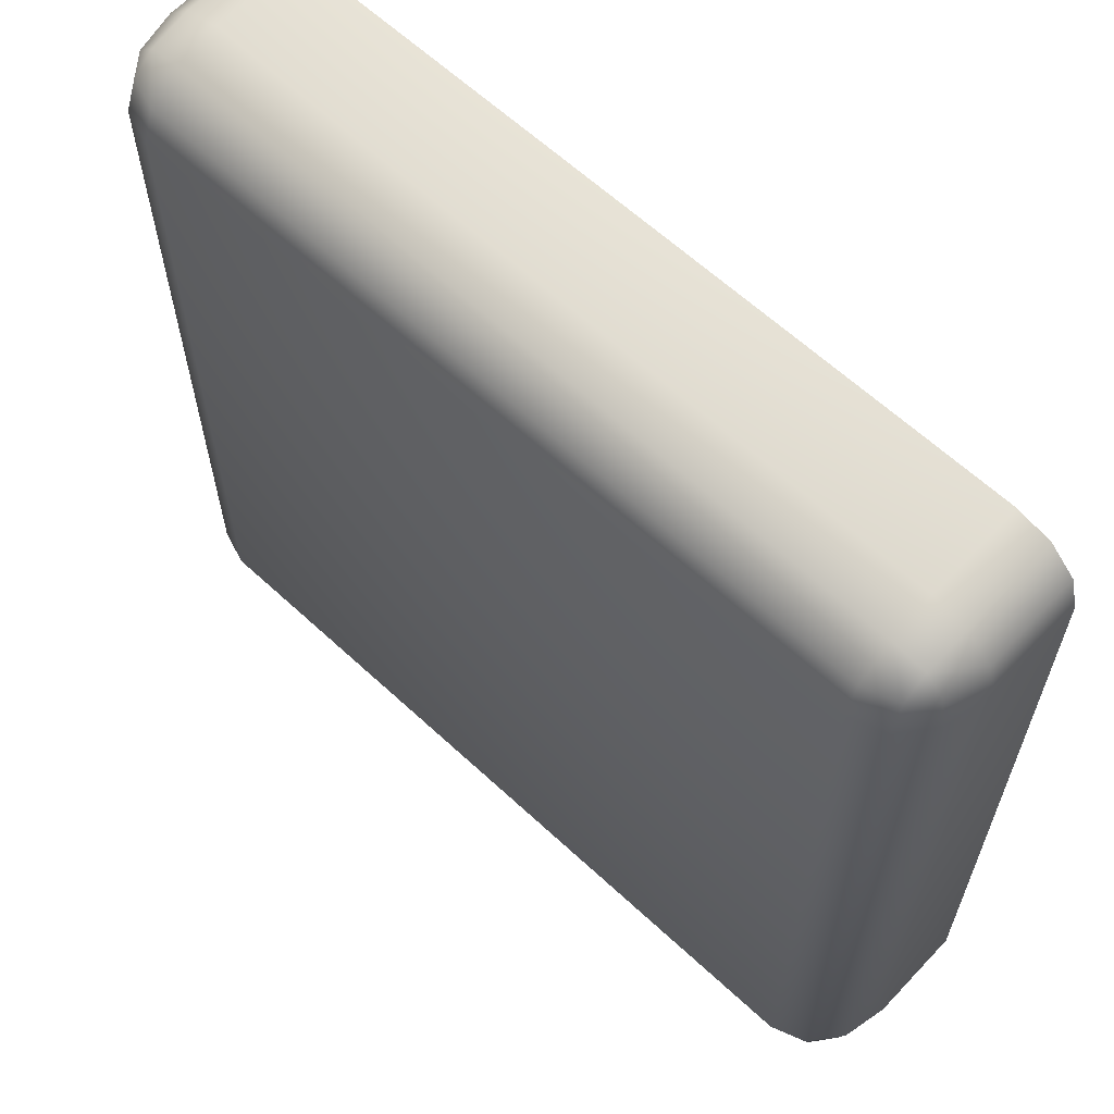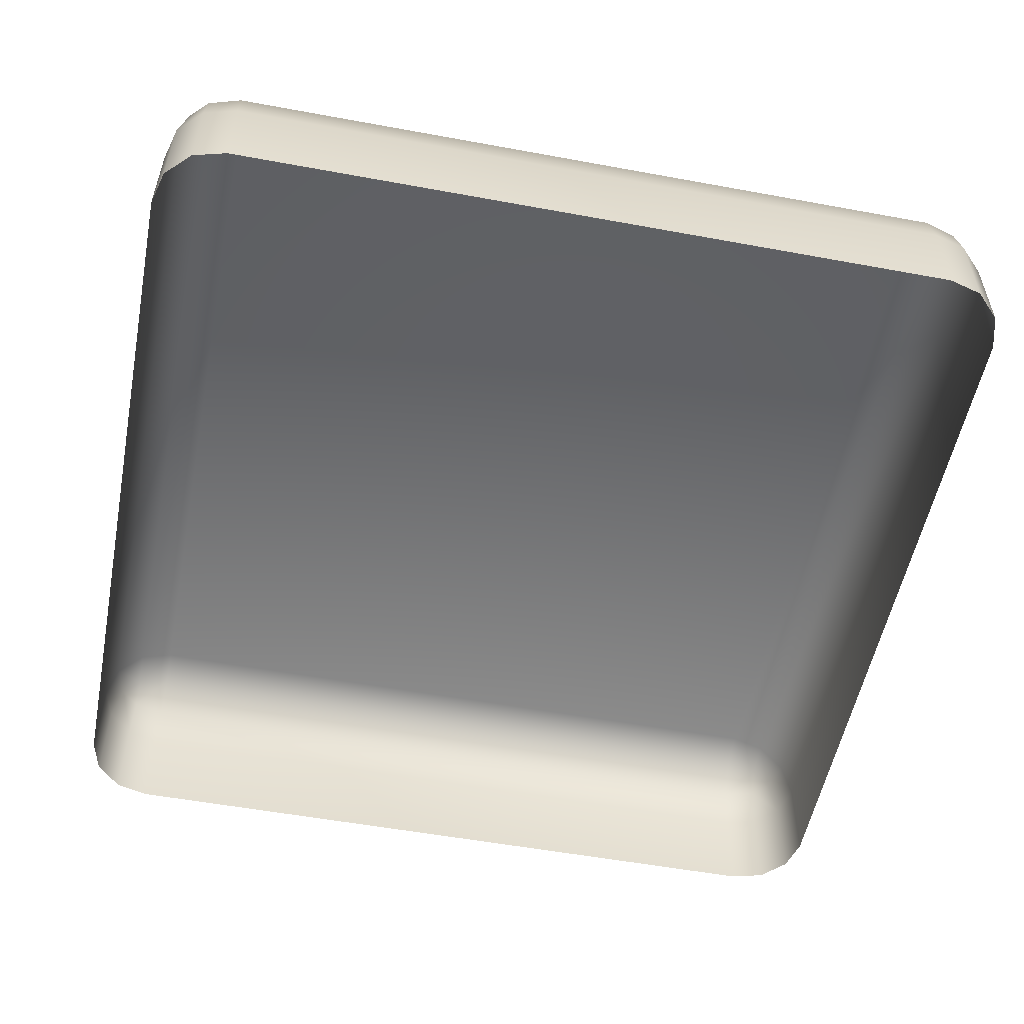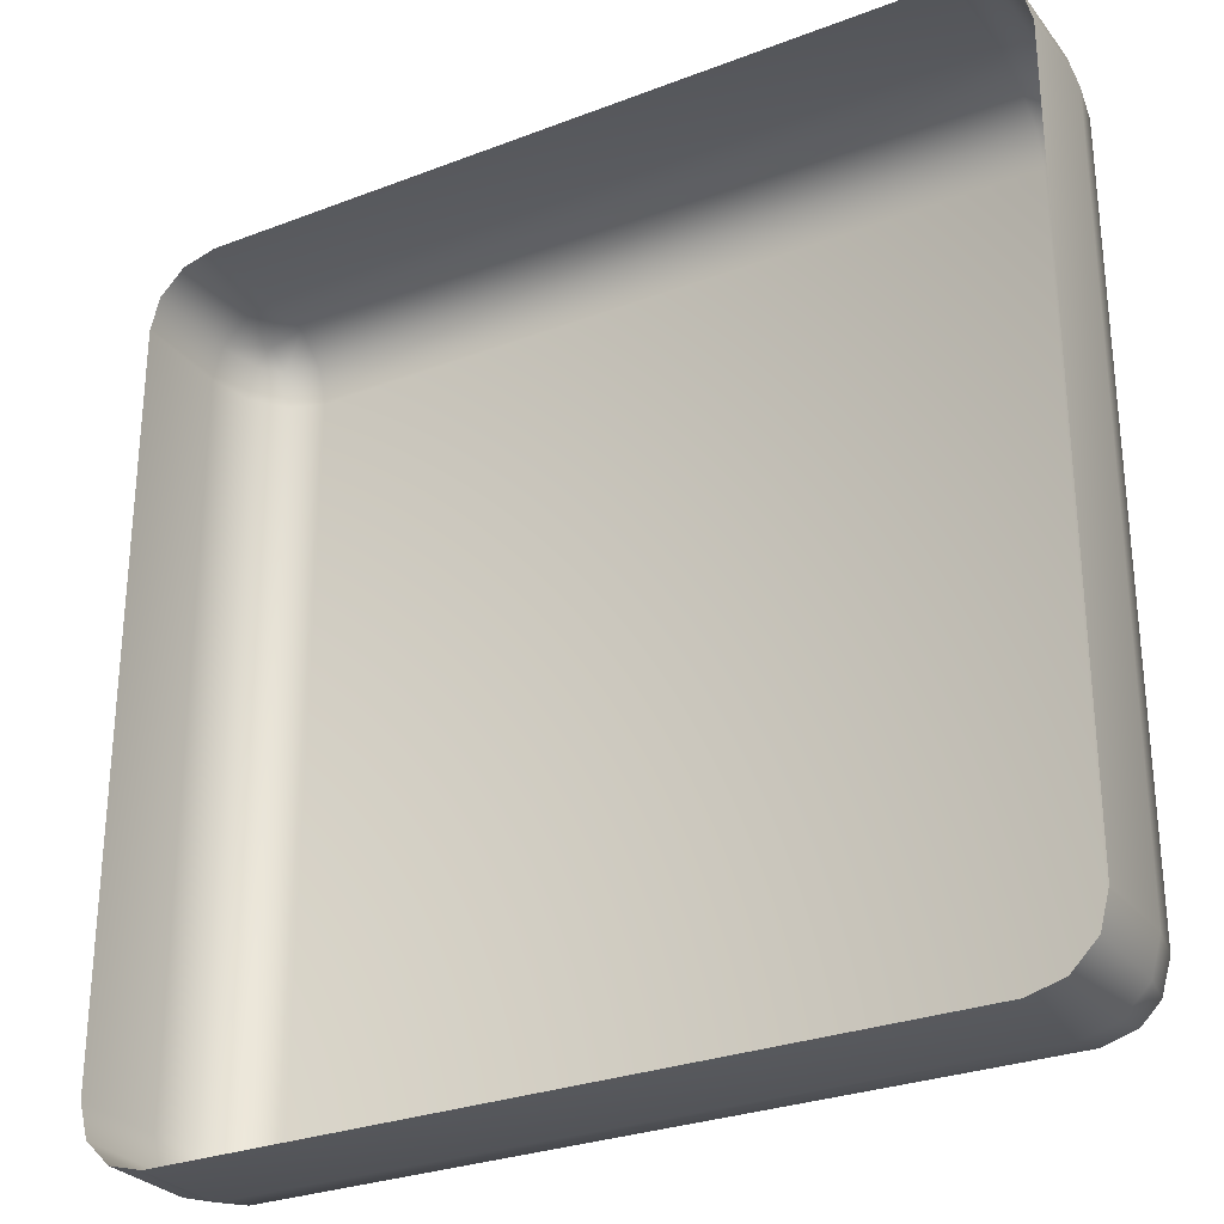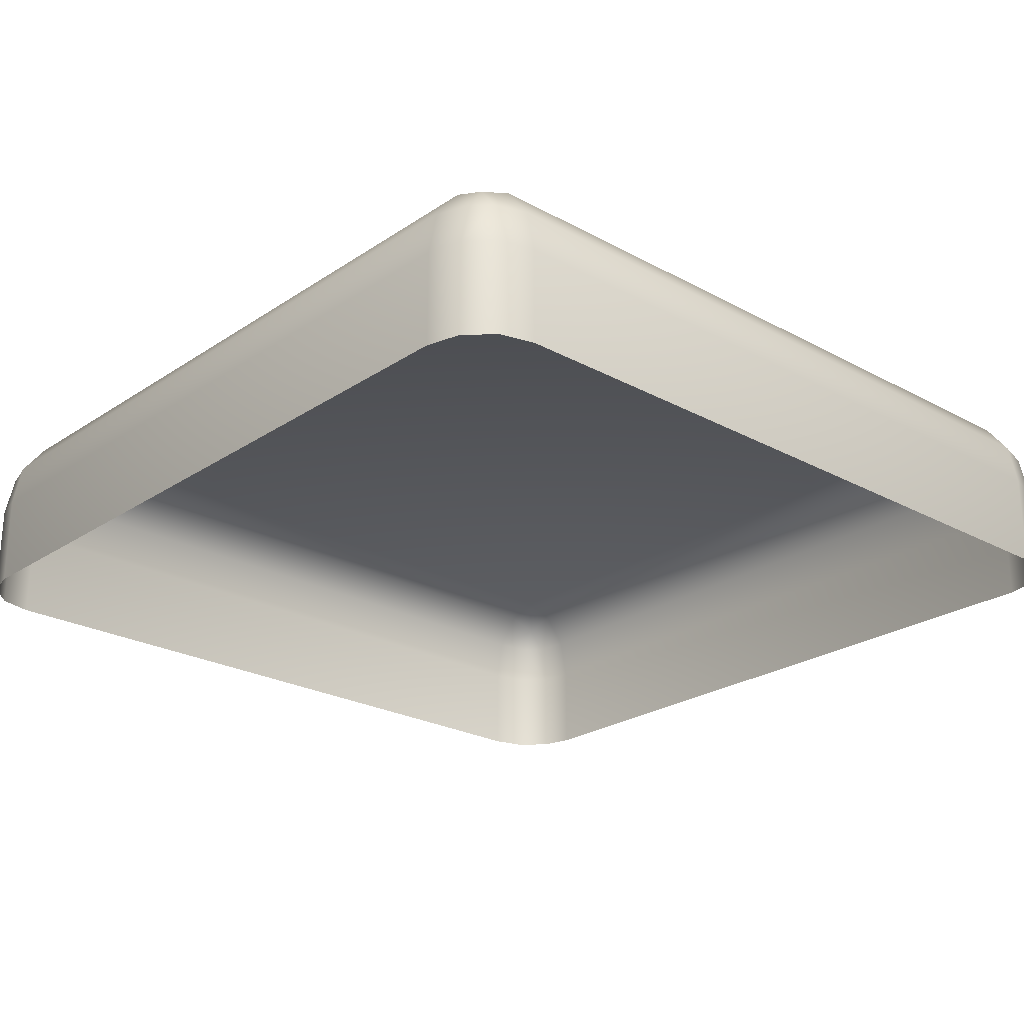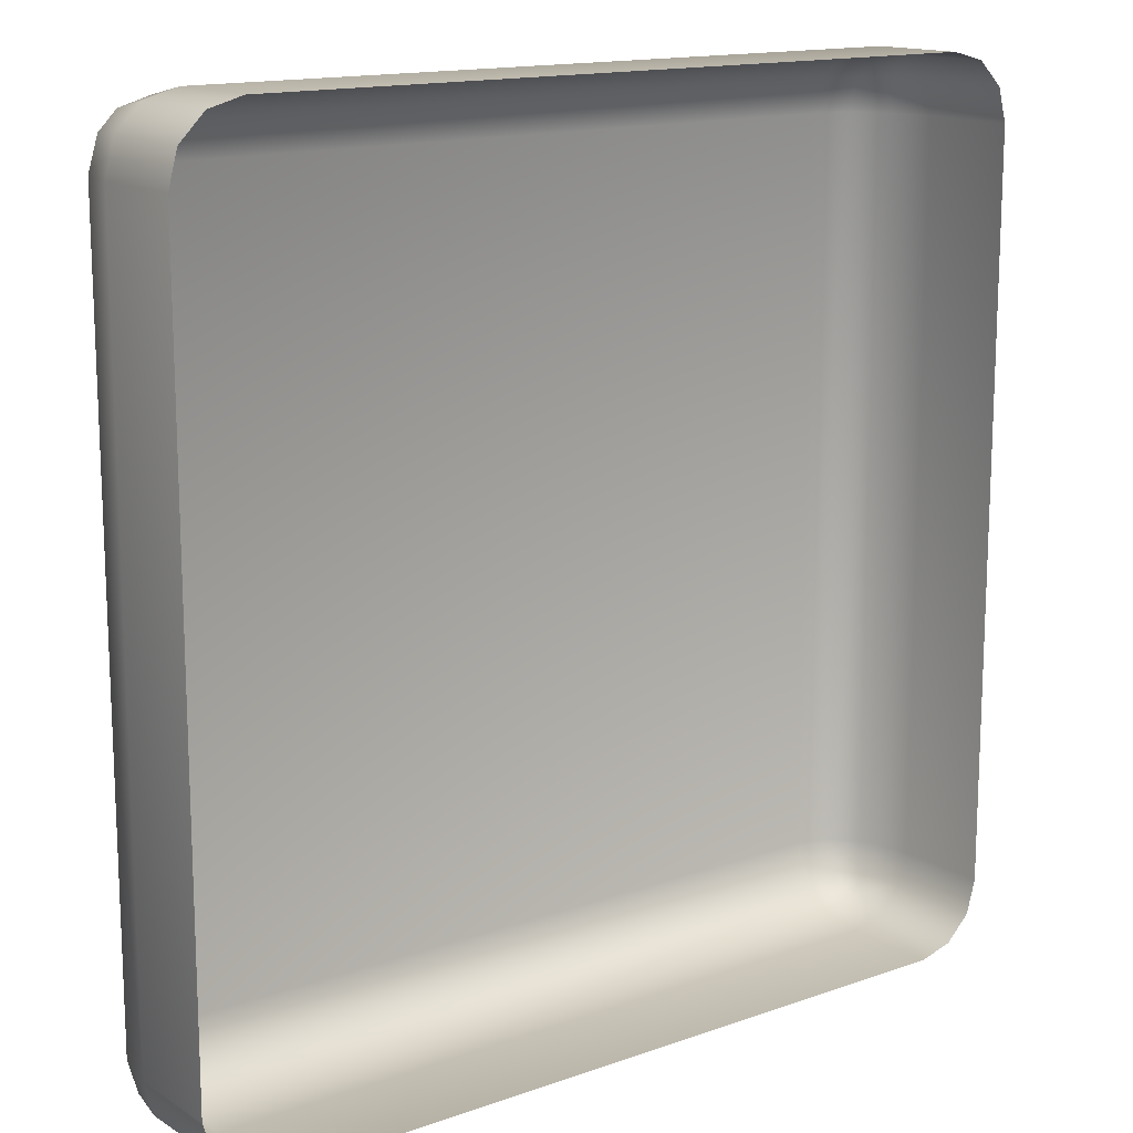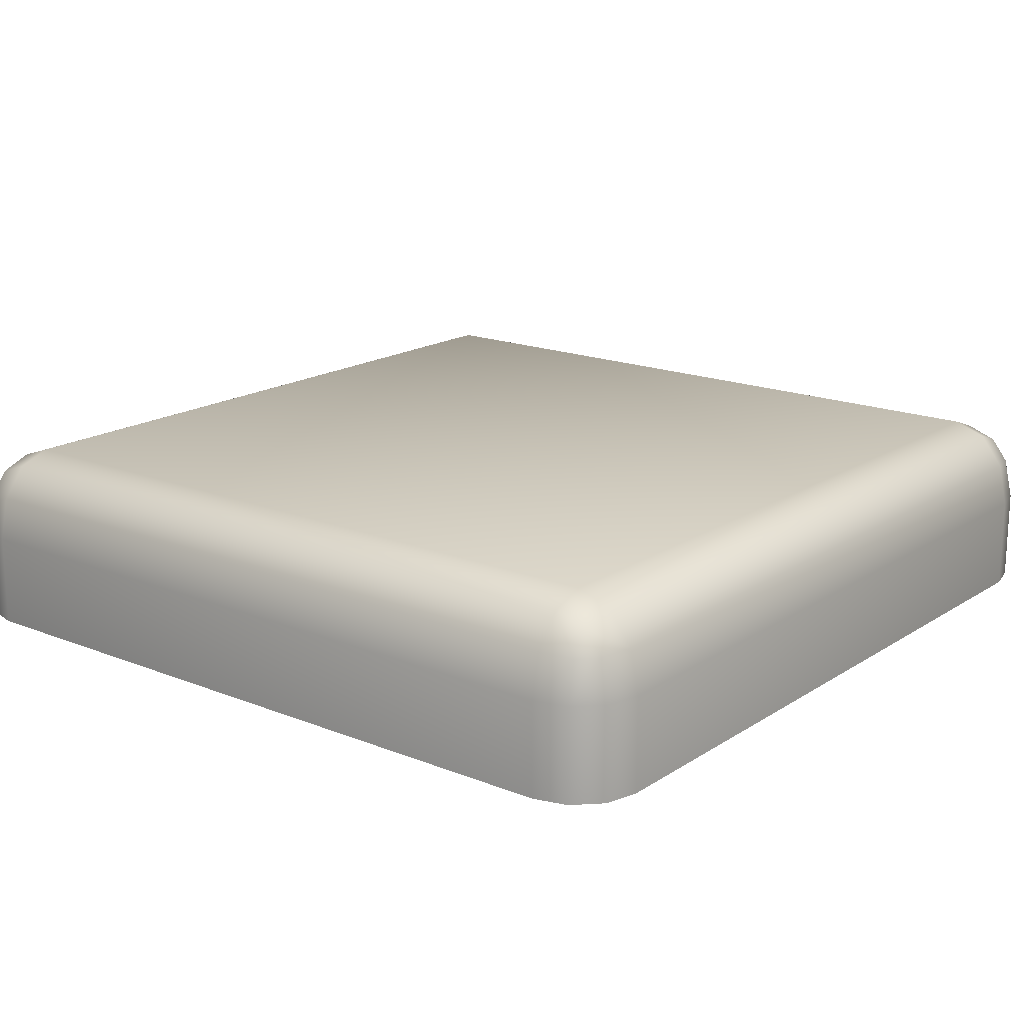
<metadata>
{"format":"obj","ext":"obj","renderer":"f3d","projection":"perspective","resolution":1024,"background":"white","views":[{"elev":62.7,"azim":-136.8,"up":"+Z"},{"elev":-54.0,"azim":78.9,"up":"+Y"},{"elev":-28.5,"azim":30.0,"up":"+Z"},{"elev":-24.1,"azim":-42.2,"up":"+Y"},{"elev":14.6,"azim":-37.6,"up":"+Z"},{"elev":17.5,"azim":-51.6,"up":"+Y"}]}
</metadata>
<code>
o Cube
v -0.8449 0.01992 1
v -1 0.01992 0.8449
v -0.9224 0.01992 0.9793
v -0.9793 0.01992 0.9224
v -0.8449 0.2389 1
v -0.8449 0.4396 0.8449
v -1 0.2389 0.8449
v -0.8449 0.3391 0.9793
v -0.9224 0.2389 0.9793
v -0.9191 0.3349 0.9592
v -0.9224 0.4128 0.8449
v -0.8449 0.4128 0.9224
v -0.9191 0.3867 0.9191
v -0.9793 0.2389 0.9224
v -0.9793 0.3391 0.8449
v -0.9592 0.3349 0.9191
v -1 0.01992 -0.8449
v -0.8449 0.01992 -1
v -0.9793 0.01992 -0.9224
v -0.9224 0.01992 -0.9793
v -0.8449 0.4396 -0.8449
v -0.8449 0.2389 -1
v -1 0.2389 -0.8449
v -0.8449 0.4128 -0.9224
v -0.9224 0.4128 -0.8449
v -0.9191 0.3867 -0.9191
v -0.9224 0.2389 -0.9793
v -0.8449 0.3391 -0.9793
v -0.9191 0.3349 -0.9592
v -0.9793 0.3391 -0.8449
v -0.9793 0.2389 -0.9224
v -0.9592 0.3349 -0.9191
v 1 0.01992 0.8449
v 0.8449 0.01992 1
v 0.9793 0.01992 0.9224
v 0.9224 0.01992 0.9793
v 0.8449 0.4396 0.8449
v 0.8449 0.2389 1
v 1 0.2389 0.8449
v 0.8449 0.4128 0.9224
v 0.9224 0.4128 0.8449
v 0.9191 0.3867 0.9191
v 0.9224 0.2389 0.9793
v 0.8449 0.3391 0.9793
v 0.9191 0.3349 0.9592
v 0.9793 0.3391 0.8449
v 0.9793 0.2389 0.9224
v 0.9592 0.3349 0.9191
v 0.8449 0.01992 -1
v 1 0.01992 -0.8449
v 0.9224 0.01992 -0.9793
v 0.9793 0.01992 -0.9224
v 0.8449 0.4396 -0.8449
v 1 0.2389 -0.8449
v 0.8449 0.2389 -1
v 0.9224 0.4128 -0.8449
v 0.8449 0.4128 -0.9224
v 0.9191 0.3867 -0.9191
v 0.9793 0.2389 -0.9224
v 0.9793 0.3391 -0.8449
v 0.9592 0.3349 -0.9191
v 0.8449 0.3391 -0.9793
v 0.9224 0.2389 -0.9793
v 0.9191 0.3349 -0.9592
f 34 38 5 1
f 50 54 39 33
f 53 21 6 37
f 2 7 23 17
f 18 22 55 49
f 5 8 10 9
f 8 12 13 10
f 6 11 13 12
f 11 15 16 13
f 7 14 16 15
f 14 9 10 16
f 10 13 16
f 21 24 26 25
f 24 28 29 26
f 22 27 29 28
f 27 31 32 29
f 23 30 32 31
f 30 25 26 32
f 26 29 32
f 37 40 42 41
f 40 44 45 42
f 38 43 45 44
f 43 47 48 45
f 39 46 48 47
f 46 41 42 48
f 42 45 48
f 53 56 58 57
f 56 60 61 58
f 54 59 61 60
f 59 63 64 61
f 55 62 64 63
f 62 57 58 64
f 58 61 64
f 1 5 9 3
f 3 9 14 4
f 4 14 7 2
f 6 21 25 11
f 11 25 30 15
f 15 30 23 7
f 22 18 20 27
f 27 20 19 31
f 31 19 17 23
f 21 53 57 24
f 24 57 62 28
f 28 62 55 22
f 54 50 52 59
f 59 52 51 63
f 63 51 49 55
f 53 37 41 56
f 56 41 46 60
f 60 46 39 54
f 38 34 36 43
f 43 36 35 47
f 47 35 33 39
f 37 6 12 40
f 40 12 8 44
f 44 8 5 38

</code>
